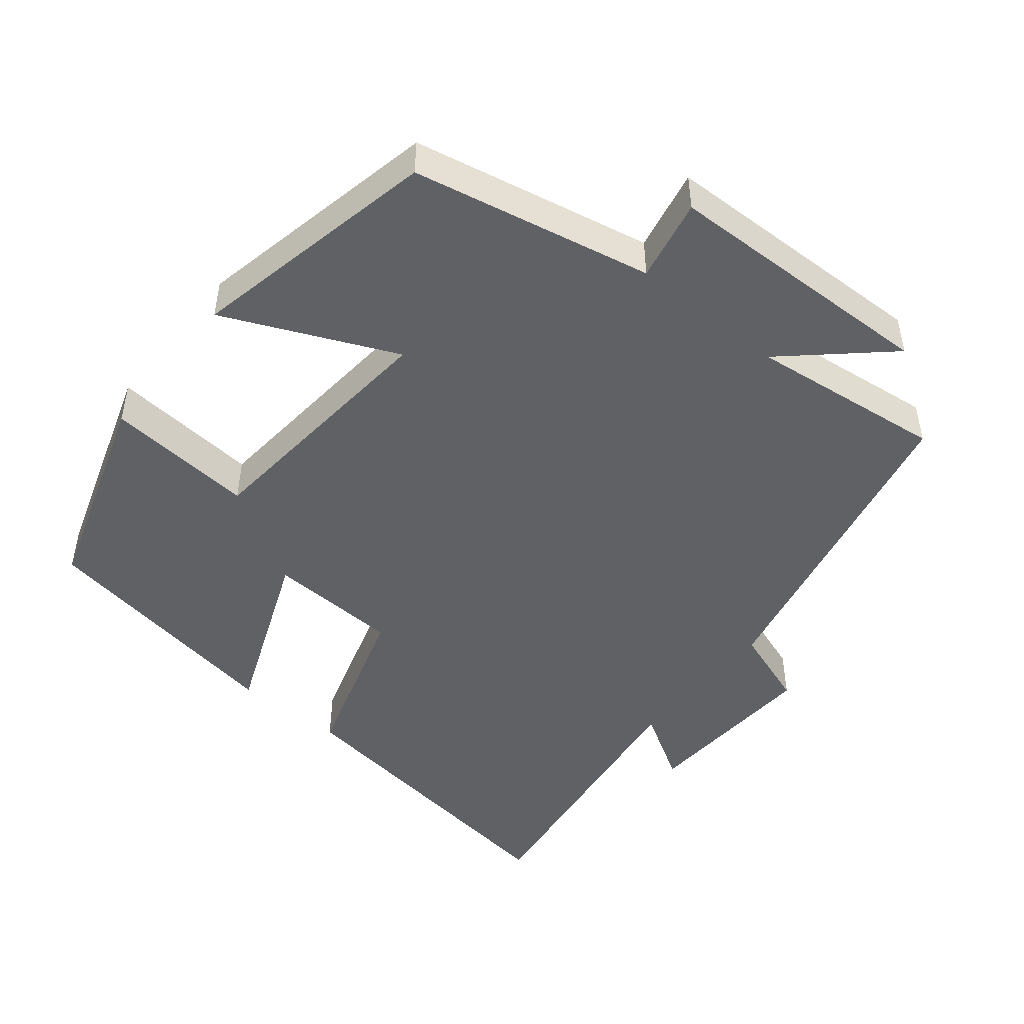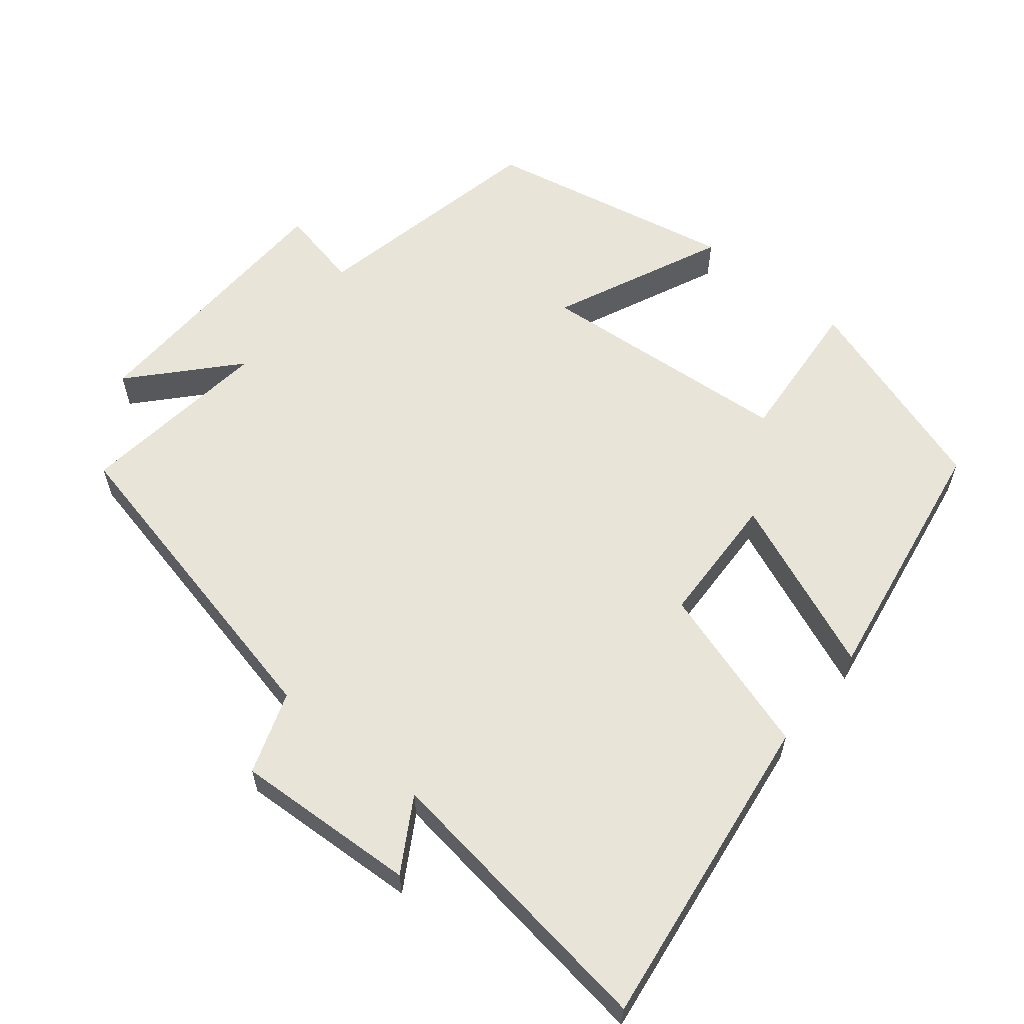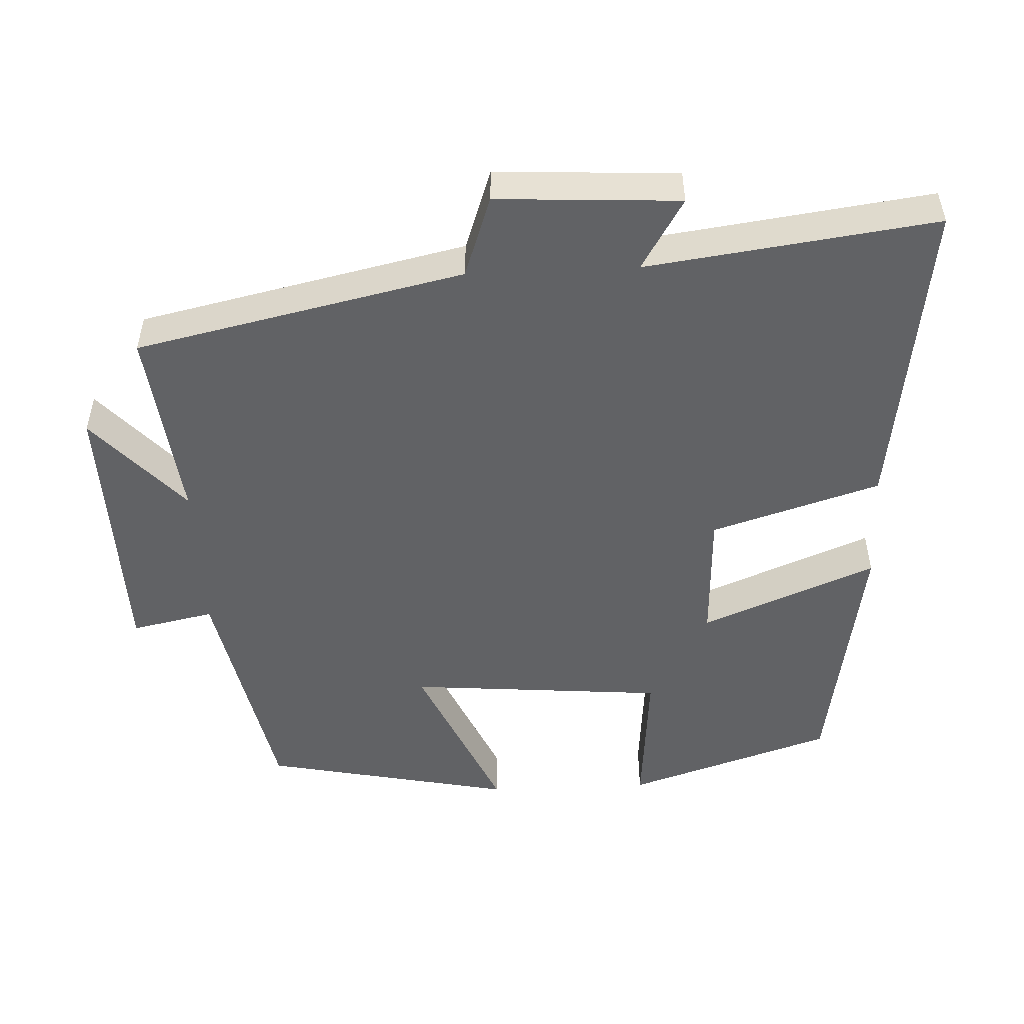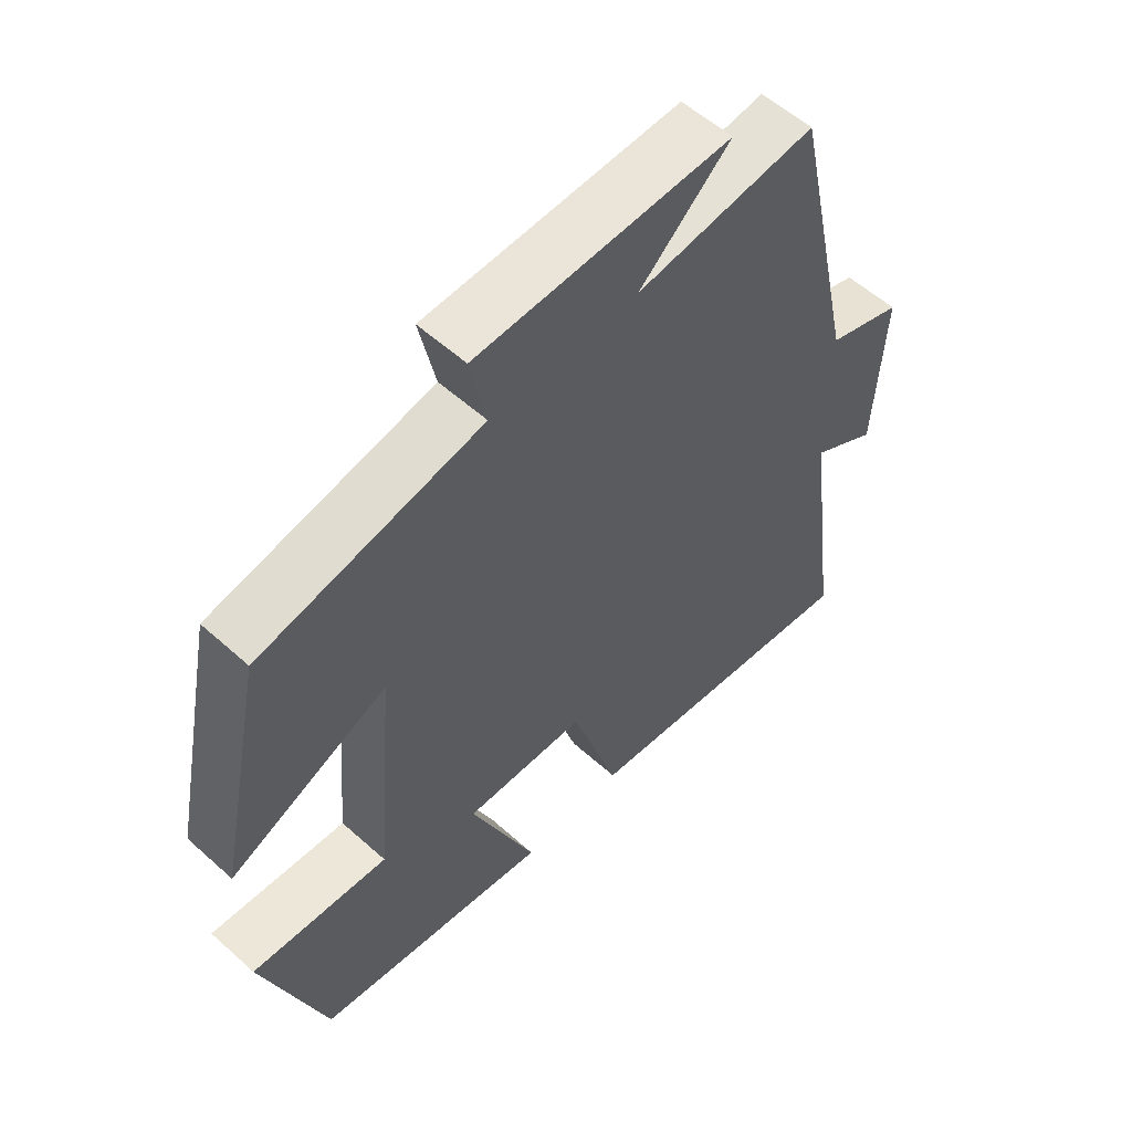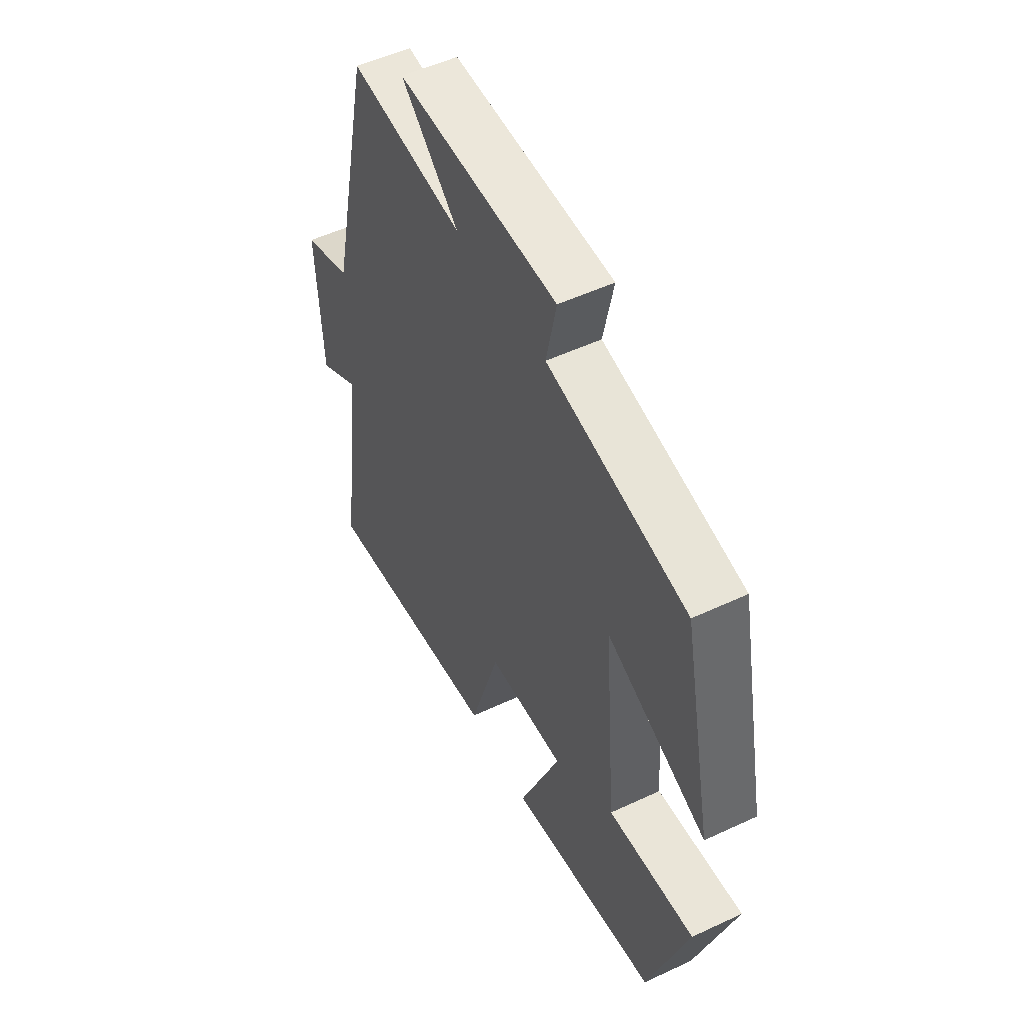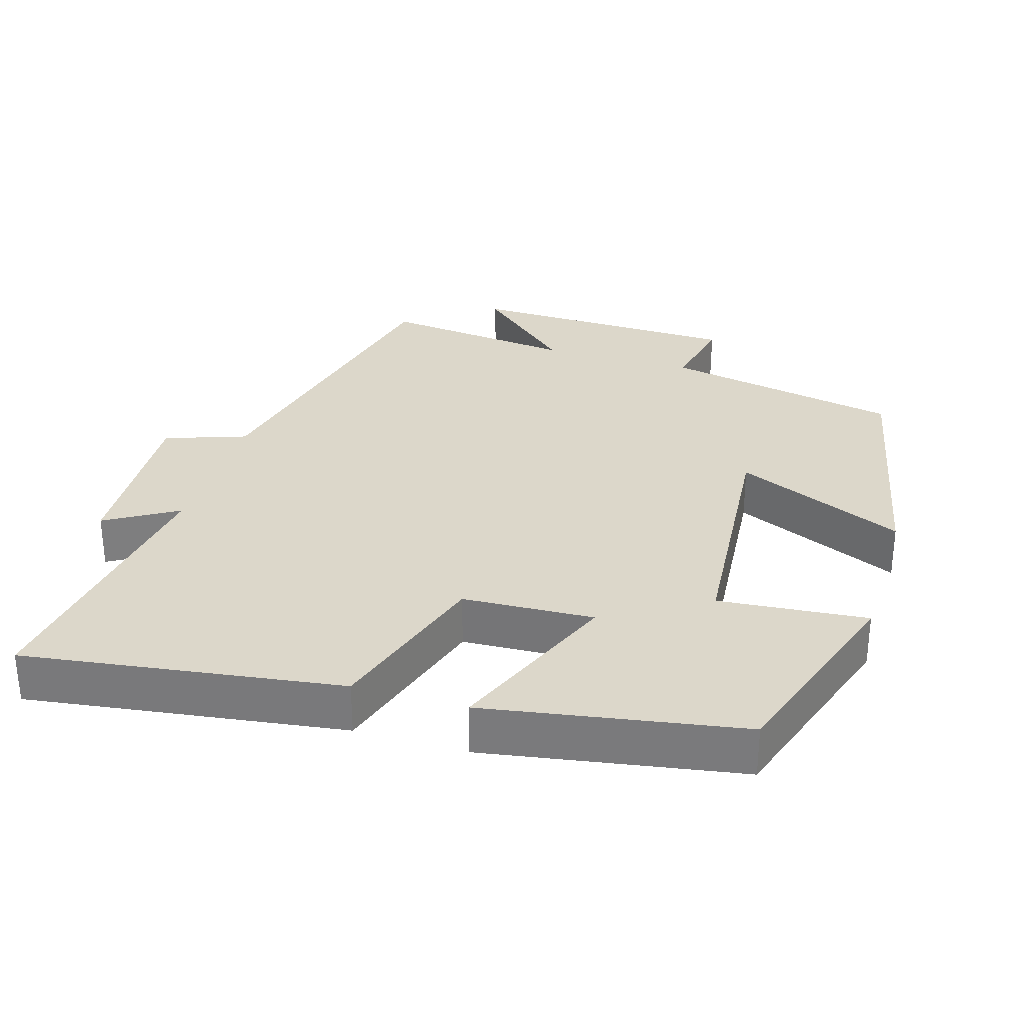
<metadata>
{"format":"obj","ext":"obj","renderer":"f3d","projection":"perspective","resolution":1024,"background":"white","views":[{"elev":-47.8,"azim":-39.1,"up":"+Y"},{"elev":59.9,"azim":129.3,"up":"+Y"},{"elev":-50.6,"azim":92.6,"up":"+Y"},{"elev":56.7,"azim":-46.9,"up":"+Z"},{"elev":52.4,"azim":-116.8,"up":"+Z"},{"elev":30.7,"azim":-163.2,"up":"+Y"}]}
</metadata>
<code>
v 0.4 0.07 0.532
v 0.5 0.07 0.075
v 0.614 0.07 0.035
v 0.6 0.07 -0.219
v 0.5 0.07 -0.159
v 0.554 0.07 -0.561
v 0.111 0.07 -0.5
v 0.038 0.07 -0.265
v -0.146 0.07 -0.257
v -0.047 0.07 -0.5
v -0.406 0.07 -0.44
v -0.5 0.07 -0.152
v -0.292 0.07 -0.17
v -0.262 0.07 0.188
v -0.5 0.07 0.082
v -0.428 0.07 0.432
v -0.094 0.07 0.5
v -0.118 0.07 0.615
v 0.266 0.07 0.625
v 0.128 0.07 0.5
v 0.4 0 0.532
v 0.5 0 0.075
v 0.614 0 0.035
v 0.6 0 -0.219
v 0.5 0 -0.159
v 0.554 0 -0.561
v 0.111 0 -0.5
v 0.038 0 -0.265
v -0.146 0 -0.257
v -0.047 0 -0.5
v -0.406 0 -0.44
v -0.5 0 -0.152
v -0.292 0 -0.17
v -0.262 0 0.188
v -0.5 0 0.082
v -0.428 0 0.432
v -0.094 0 0.5
v -0.118 0 0.615
v 0.266 0 0.625
v 0.128 0 0.5
f 17 18 19 20
f 15 16 17 20
f 14 15 20 1
f 13 14 1 2
f 10 11 12 13
f 9 10 13
f 8 9 13 2
f 5 6 7 8
f 5 8 2 3
f 3 4 5
f 40 39 38 37
f 40 37 36 35
f 21 40 35 34
f 22 21 34 33
f 33 32 31 30
f 33 30 29
f 22 33 29 28
f 28 27 26 25
f 23 22 28 25
f 25 24 23
f 1 21 22 2
f 2 22 23 3
f 3 23 24 4
f 4 24 25 5
f 5 25 26 6
f 6 26 27 7
f 7 27 28 8
f 8 28 29 9
f 9 29 30 10
f 10 30 31 11
f 11 31 32 12
f 12 32 33 13
f 13 33 34 14
f 14 34 35 15
f 15 35 36 16
f 16 36 37 17
f 17 37 38 18
f 18 38 39 19
f 19 39 40 20
f 20 40 21 1

</code>
